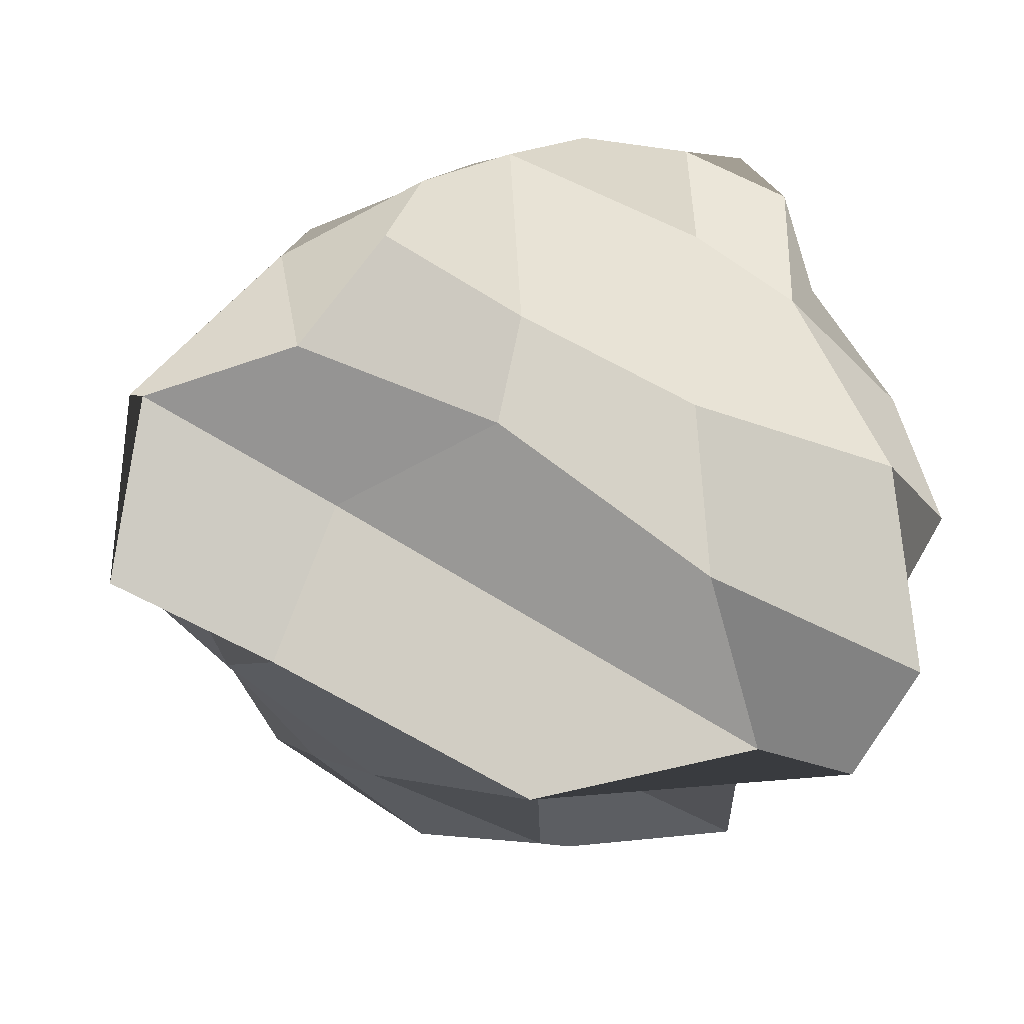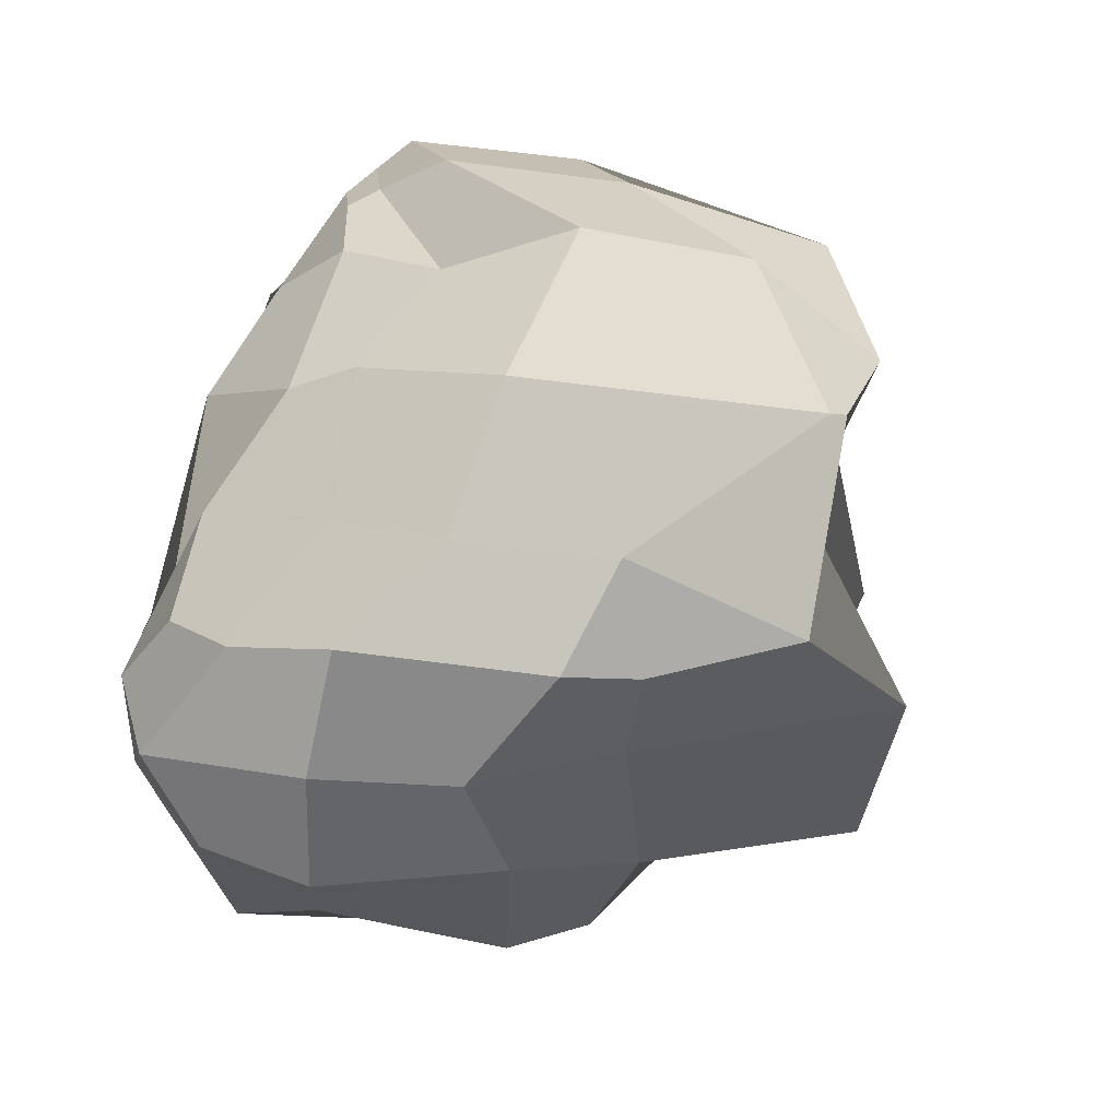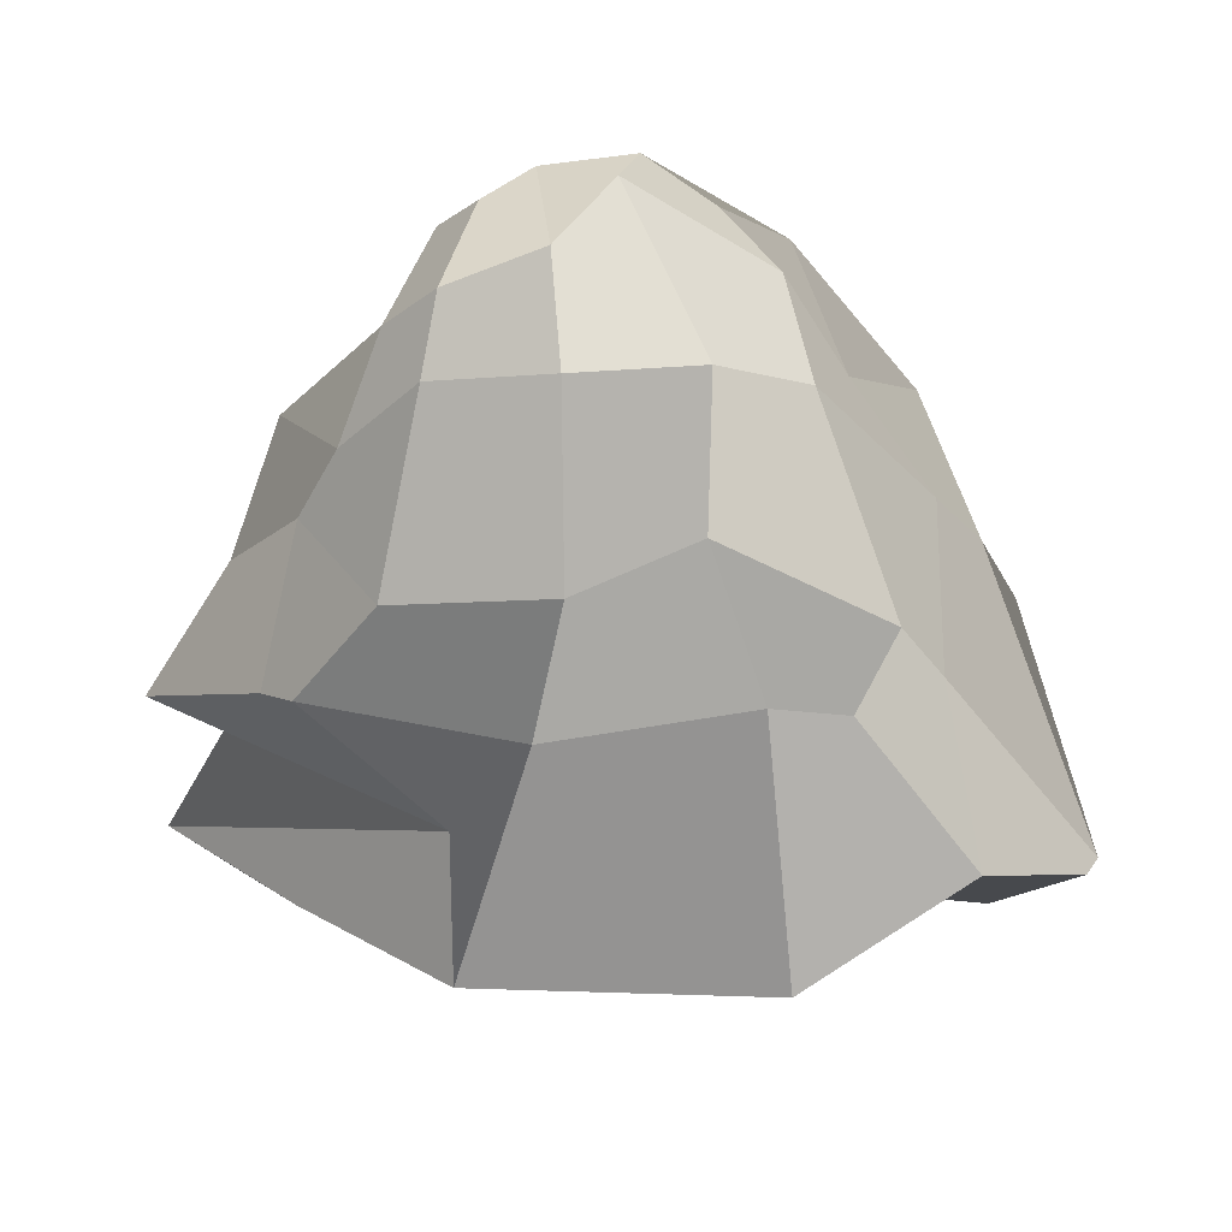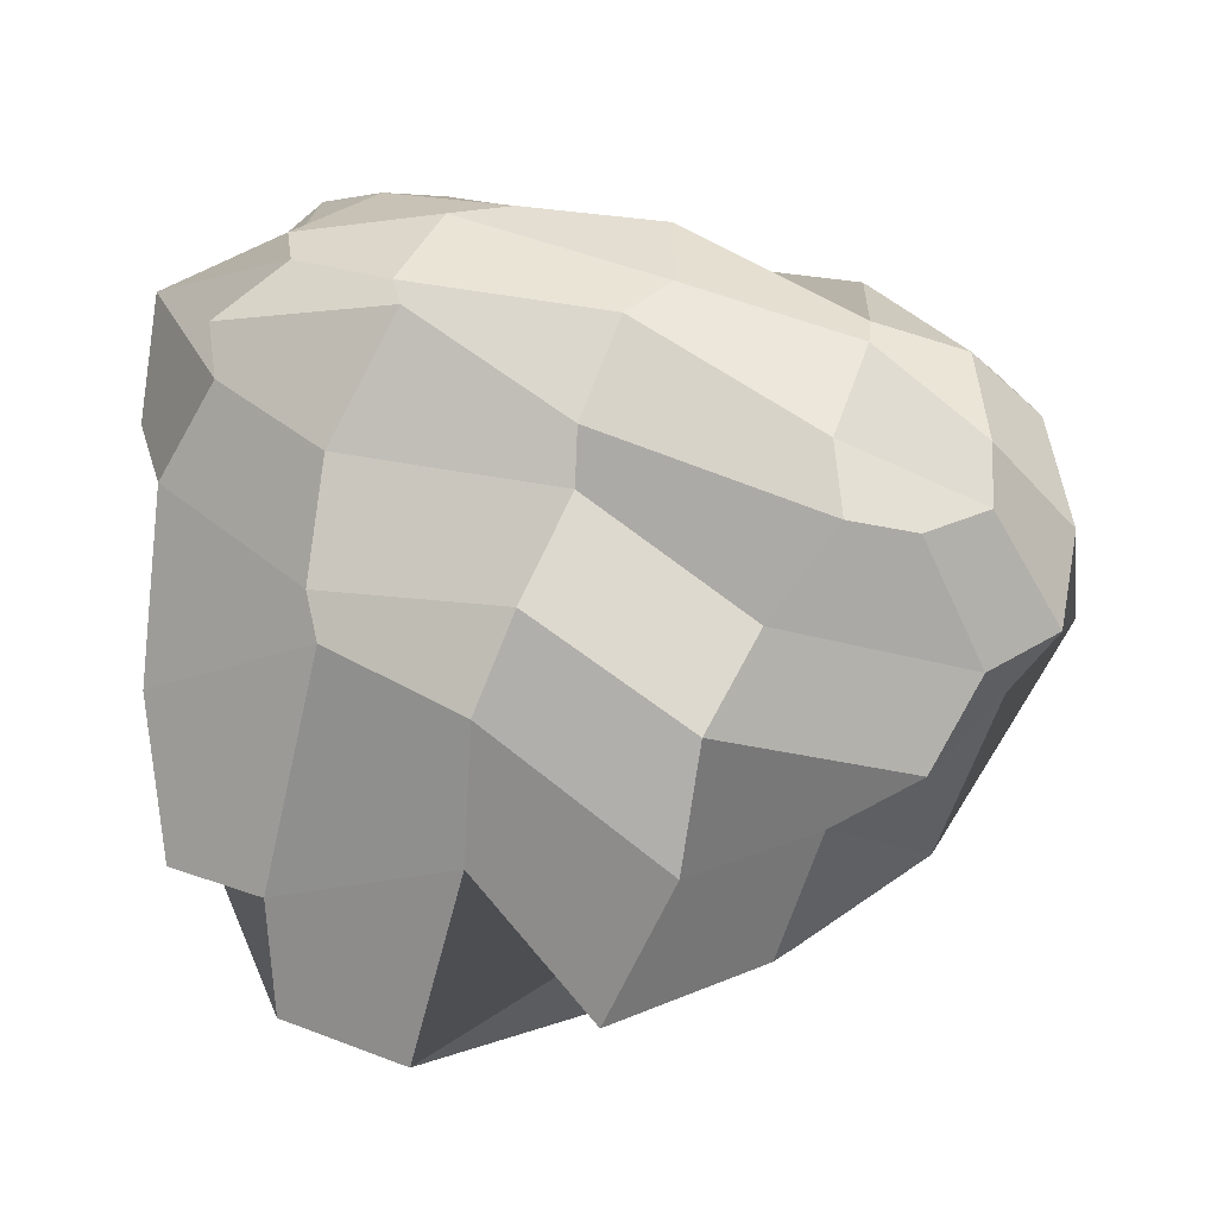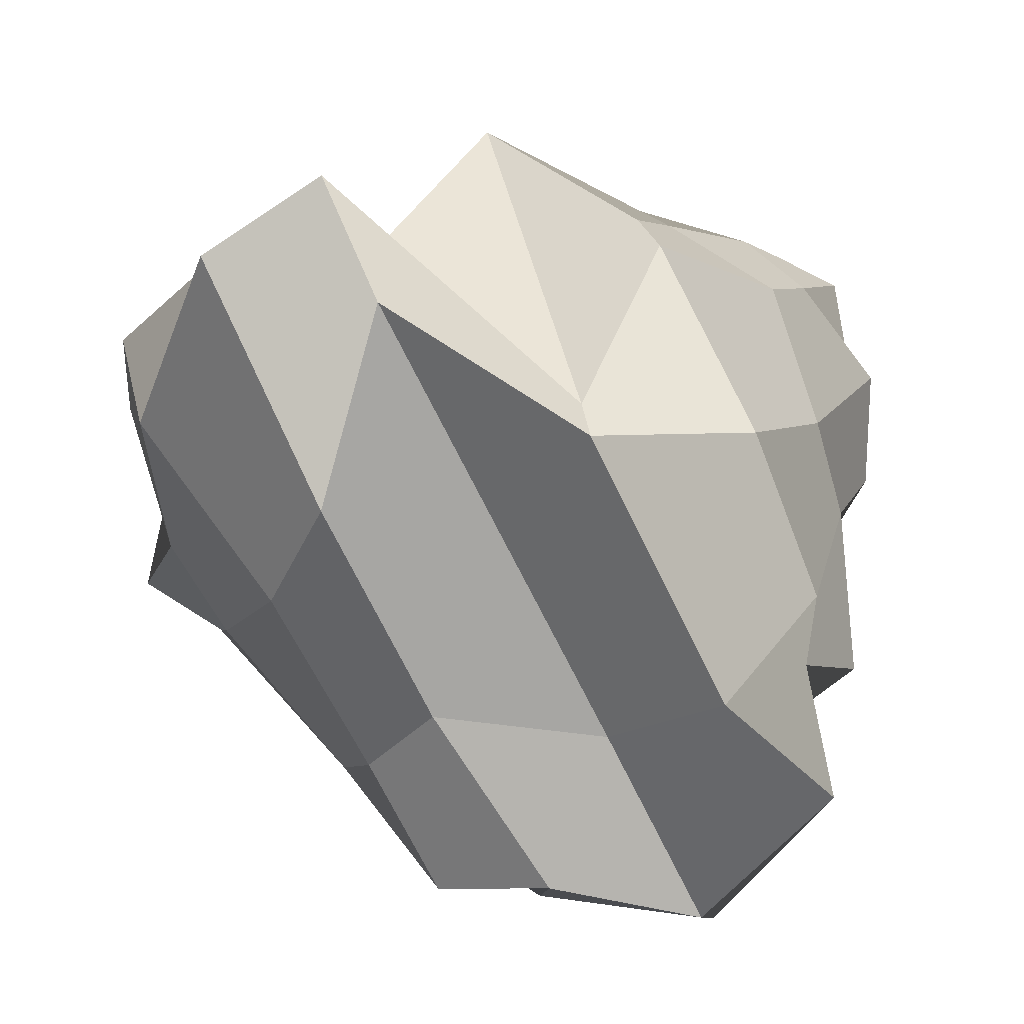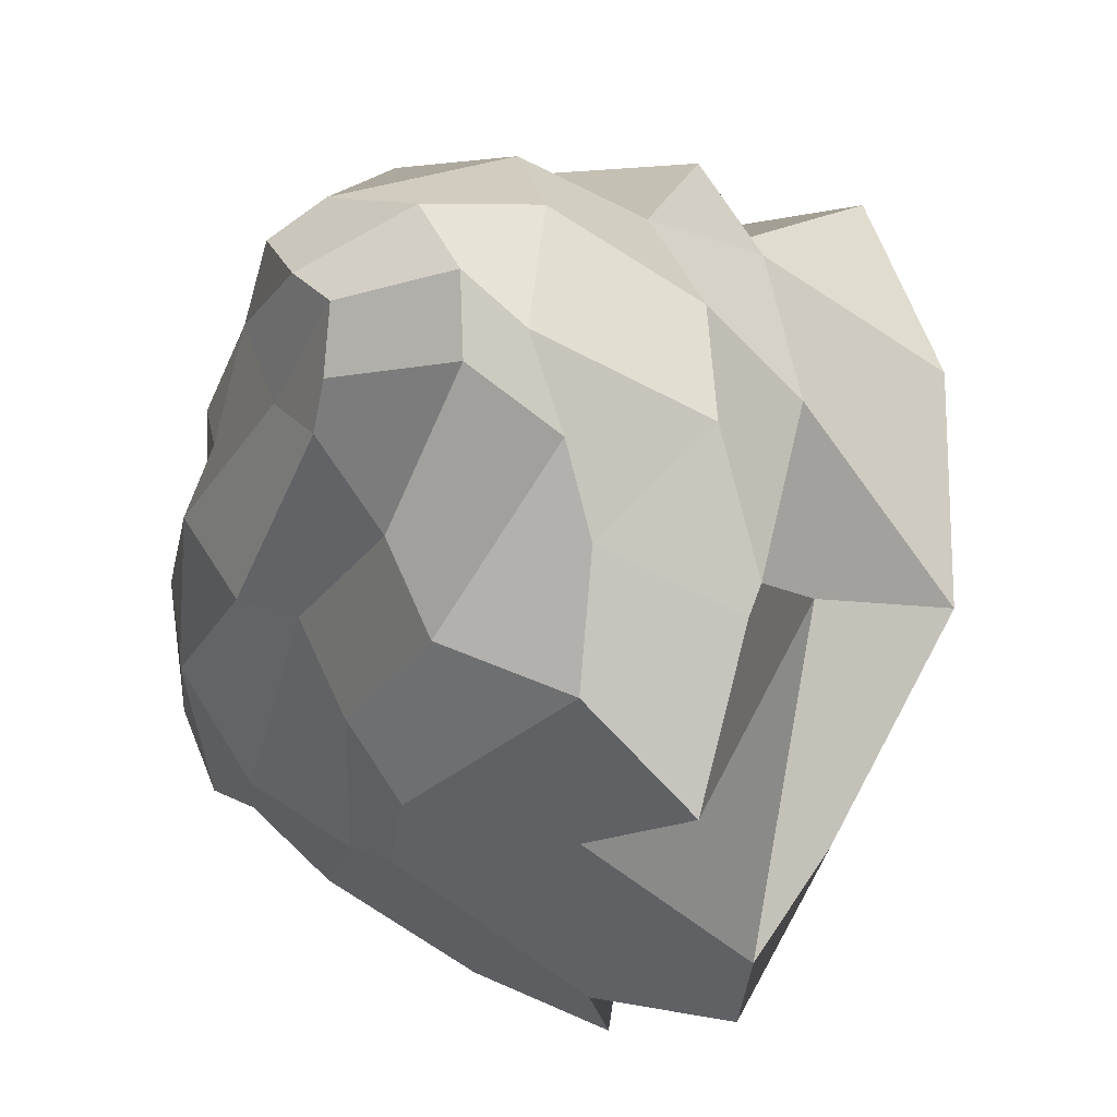
<metadata>
{"format":"obj","ext":"obj","renderer":"f3d","projection":"perspective","resolution":1024,"background":"white","views":[{"elev":-69.5,"azim":58.2,"up":"+Y"},{"elev":62.0,"azim":-71.5,"up":"+Z"},{"elev":-13.3,"azim":-75.3,"up":"+Y"},{"elev":43.3,"azim":-155.5,"up":"+Y"},{"elev":-76.6,"azim":-153.0,"up":"+Y"},{"elev":-36.4,"azim":-101.4,"up":"+Z"}]}
</metadata>
<code>
v  -27.79 -72.11 -9.164
v  -28.31 -101.3 -7.782
v  -58.49 -62.63 15.71
v  -57.83 -52.39 -29.38
v  70.19 43.11 18.62
v  71.59 37.51 18.45
v  92.64 31.08 5.171
v  62.9 46.75 7.152
v  31.8 30.85 61.4
v  30.57 9.15 66.45
v  56.35 32.7 49.14
v  50.96 38.04 47.98
v  -36.05 -16.75 84.62
v  -1.391 -16.07 88.01
v  -2.12 14.66 76.38
v  -31.62 8.899 68.32
v  0.001633 -80.85 -49.54
v  0.009127 -63.83 -77.37
v  30.57 -68.49 -74.18
v  30.63 -87.19 -16.3
v  60.25 42.5 38.34
v  71.28 39.84 33.96
v  -5.701 48.56 28.55
v  -3.647 53.23 10.41
v  -45.32 39.62 8.963
v  -44.11 46.44 29.02
v  -2.263 5.905 -51.46
v  -41.69 -20.99 -48.7
v  -41.58 6.949 -39.57
v  -2.856 17.96 -33.47
v  -0.05738 -79.43 58.49
v  32.71 -75.21 38.17
v  33.21 3.19 -43.23
v  32.7 -38.4 -70.6
v  -1.862 -29.4 -55.84
v  -54.36 -57.53 56.99
v  -45.27 -57.71 70.52
v  -54.39 -44.47 80.71
v  -67.73 -29.86 49.66
v  -27.88 -104.7 55.36
v  -56.08 -0.1836 66.64
v  -76.87 -1.79 52.84
v  0.7414 50.41 42.76
v  -40.14 41.6 40.77
v  -81.7 8.626 -5.4
v  -44.18 16.87 -18.67
v  -75.87 -11.31 -15.25
v  -59.71 20 61.84
v  -75.81 34.76 35.9
v  -88.82 -5.155 29.34
v  -87 18.7 26.8
v  -83.85 -2.892 2.601
v  -91.41 11.13 7.997
v  -76.09 -40.3 -7.193
v  -71.89 -40.09 25.29
v  70.89 -21.17 -46.85
v  78.39 -21.31 -13.33
v  63.61 -51.44 -46.3
v  58.57 -48.1 -64.23
v  -52.4 36.31 48.74
v  -61.24 44.58 36.22
v  -71.42 39.86 19.56
v  -75.58 32.81 10.2
v  -34.85 -44.77 -68.02
v  -66.18 32.29 -0.6612
v  -61.58 -19.44 -27.85
v  -55.93 -50.15 -36.29
v  -29.37 -48.21 84.3
v  -38.52 -85.69 91.3
v  -4.002 28.55 -11.25
v  59.56 18.43 61.67
v  33.71 -19.15 89.85
v  34.36 -53.84 94.28
v  57.52 -21.82 74.01
v  77.37 10.91 -23.95
v  37.55 10.95 -38.47
v  39.73 32.27 -24.34
v  70.31 29.3 -11.51
v  73.69 38 -6.093
v  -2.083 -77.81 107.8
v  -3.118 41.15 -8.006
v  -52.37 32.24 -2.873
v  -32.5 36.35 57.88
v  54.89 -61.35 1.411
v  78.15 -14.4 12.48
v  52.73 -64.42 44.69
v  70.61 -7.244 58.66
v  52.55 -64.11 78.42
v  26.92 -81.55 83.46
v  36.23 49.42 0.3931
v  0.06412 -80.53 105.4
v  76.24 33.13 40.58
v  88.2 22.68 19
v  94.23 3.928 -3.511
v  40.93 49.57 6.294
v  38.84 53.17 24.28
v  32.07 46.88 39.67
v  -0.8856 30.54 58.29
g Quad Sphere_Quad Sphere
f 1 2 3
f 3 4 1
f 5 6 7
f 7 8 5
f 9 10 11
f 11 12 9
f 13 14 15
f 15 16 13
f 17 18 19
f 19 20 17
f 21 22 6
f 6 5 21
f 23 24 25
f 25 26 23
f 27 28 29
f 29 30 27
f 31 17 20
f 20 32 31
f 27 33 34
f 34 35 27
f 36 37 38
f 38 39 36
f 2 40 36
f 36 3 2
f 39 38 41
f 41 42 39
f 43 23 26
f 26 44 43
f 45 46 29
f 29 47 45
f 42 41 48
f 48 49 42
f 50 42 49
f 49 51 50
f 52 50 51
f 51 53 52
f 54 55 50
f 50 52 54
f 56 57 58
f 58 59 56
f 48 60 61
f 61 49 48
f 62 26 25
f 25 63 62
f 49 61 62
f 62 51 49
f 51 62 63
f 63 53 51
f 28 27 35
f 35 64 28
f 63 65 45
f 45 53 63
f 53 45 47
f 47 52 53
f 52 47 66
f 66 54 52
f 4 54 66
f 66 67 4
f 2 1 18
f 18 17 2
f 47 29 28
f 28 66 47
f 68 38 37
f 68 37 69
f 54 4 3
f 3 55 54
f 55 3 36
f 36 39 55
f 30 29 46
f 46 70 30
f 71 72 73
f 73 74 71
f 75 76 77
f 77 78 75
f 7 78 79
f 7 79 8
f 11 10 72
f 72 71 11
f 68 80 14
f 14 13 68
f 81 70 46
f 46 82 81
f 60 48 16
f 16 83 60
f 80 73 72
f 72 14 80
f 33 27 30
f 30 76 33
f 56 33 76
f 76 75 56
f 1 4 67
f 67 64 1
f 1 64 35
f 35 18 1
f 18 35 34
f 34 19 18
f 34 59 58
f 58 19 34
f 19 58 84
f 84 20 19
f 57 85 84
f 84 58 57
f 20 84 86
f 86 32 20
f 85 87 86
f 86 84 85
f 86 88 89
f 89 32 86
f 78 77 90
f 90 79 78
f 32 89 91
f 91 31 32
f 31 91 69
f 69 40 31
f 40 69 37
f 37 36 40
f 92 93 6
f 6 22 92
f 93 94 7
f 7 6 93
f 41 13 16
f 16 48 41
f 95 8 79
f 79 90 95
f 80 68 69
f 69 91 80
f 76 30 70
f 70 77 76
f 95 90 81
f 81 24 95
f 96 95 24
f 24 23 96
f 24 81 82
f 82 25 24
f 97 96 23
f 23 43 97
f 25 82 65
f 65 63 25
f 83 16 15
f 15 98 83
f 82 46 45
f 45 65 82
f 61 60 83
f 83 44 61
f 44 83 98
f 98 43 44
f 43 98 9
f 9 97 43
f 21 97 9
f 9 12 21
f 98 15 10
f 10 9 98
f 85 57 94
f 94 93 85
f 97 21 5
f 5 96 97
f 96 5 8
f 8 95 96
f 14 72 10
f 10 15 14
f 73 80 91
f 91 89 73
f 57 56 75
f 75 94 57
f 40 2 17
f 17 31 40
f 94 75 78
f 78 7 94
f 87 85 93
f 93 92 87
f 90 77 70
f 70 81 90
f 21 12 11
f 11 22 21
f 22 11 71
f 71 92 22
f 92 71 74
f 74 87 92
f 87 74 88
f 88 86 87
f 38 68 13
f 13 41 38
f 33 56 59
f 59 34 33
f 66 28 64
f 64 67 66
f 55 39 42
f 42 50 55
f 74 73 89
f 89 88 74
f 61 44 26
f 26 62 61

</code>
